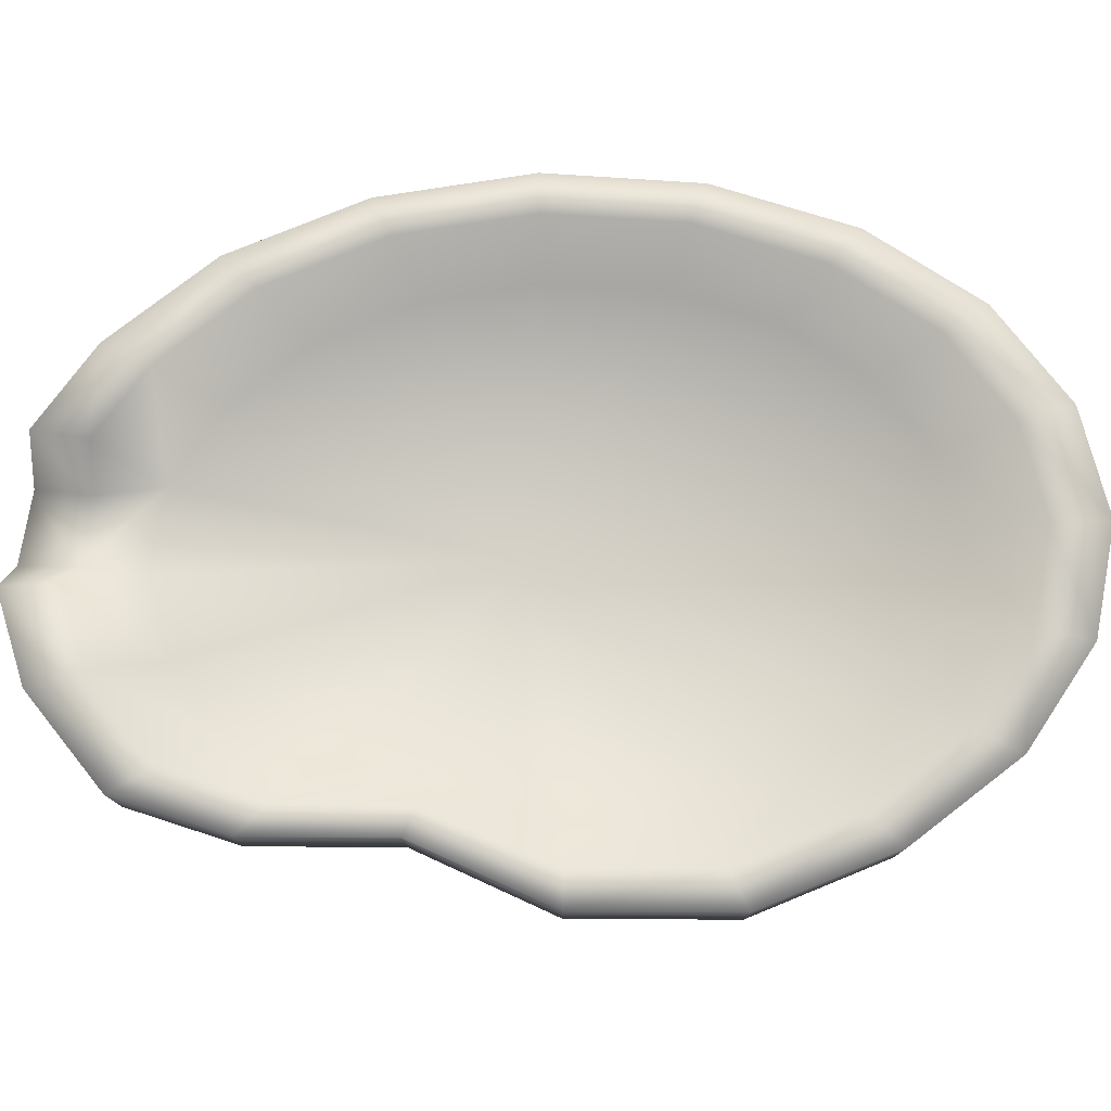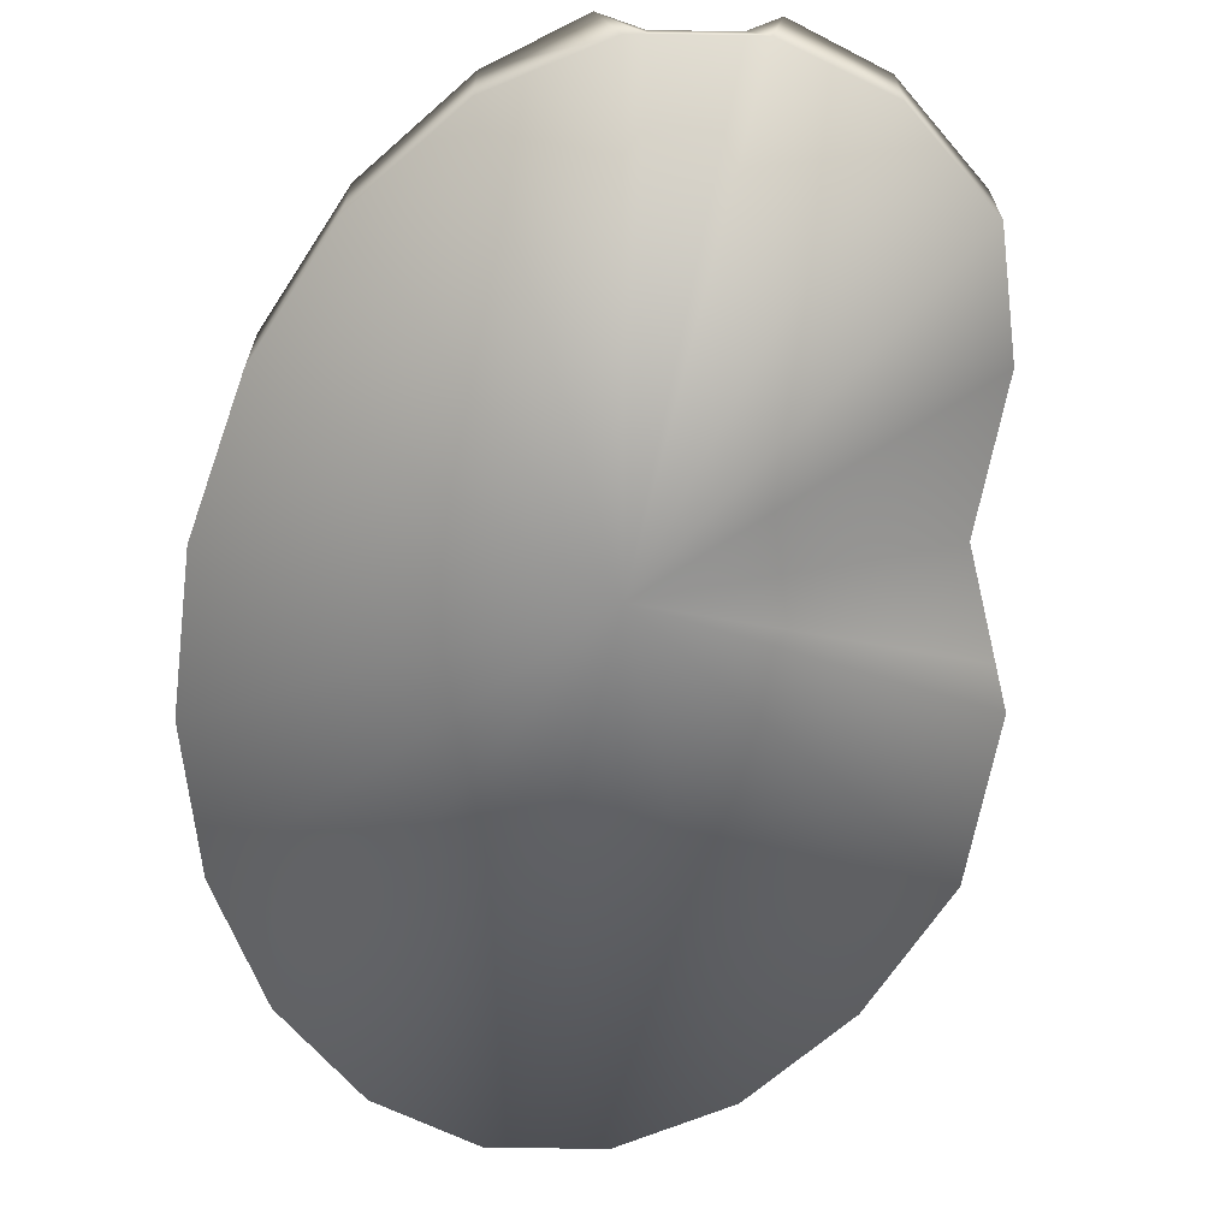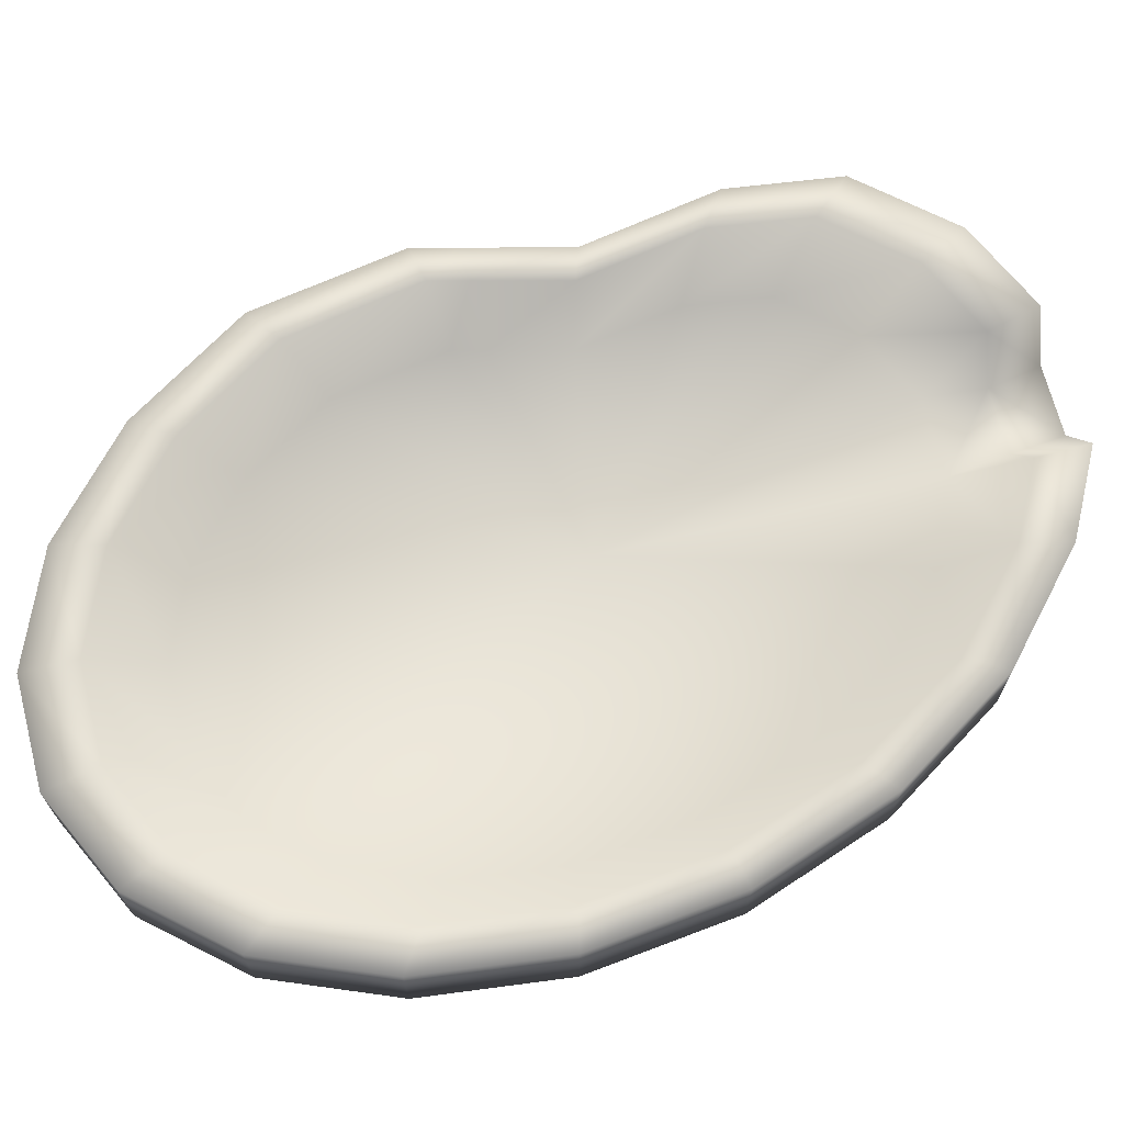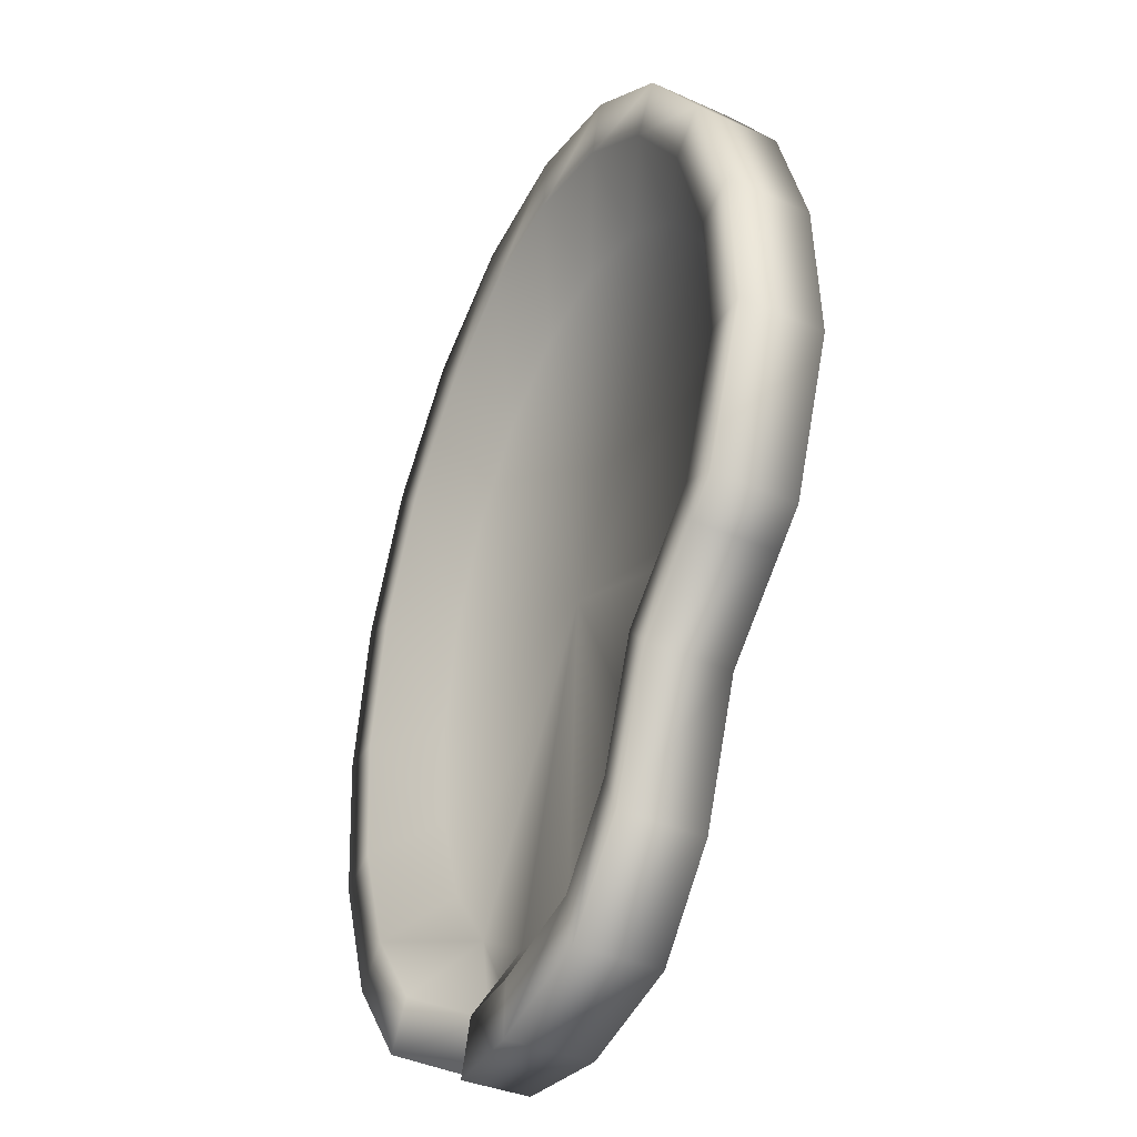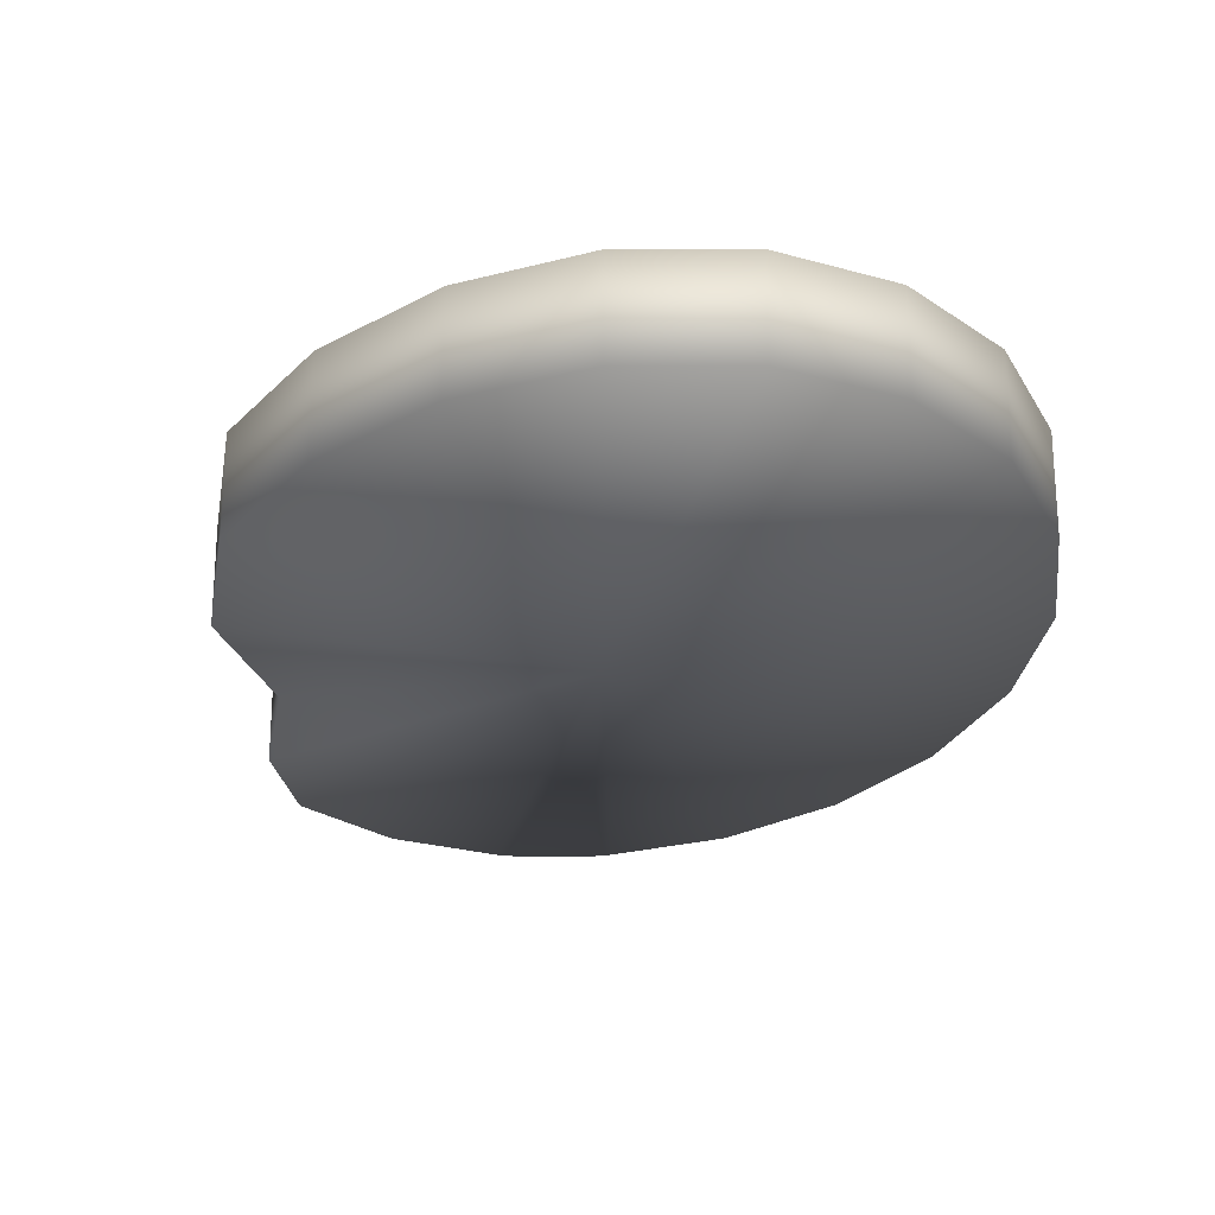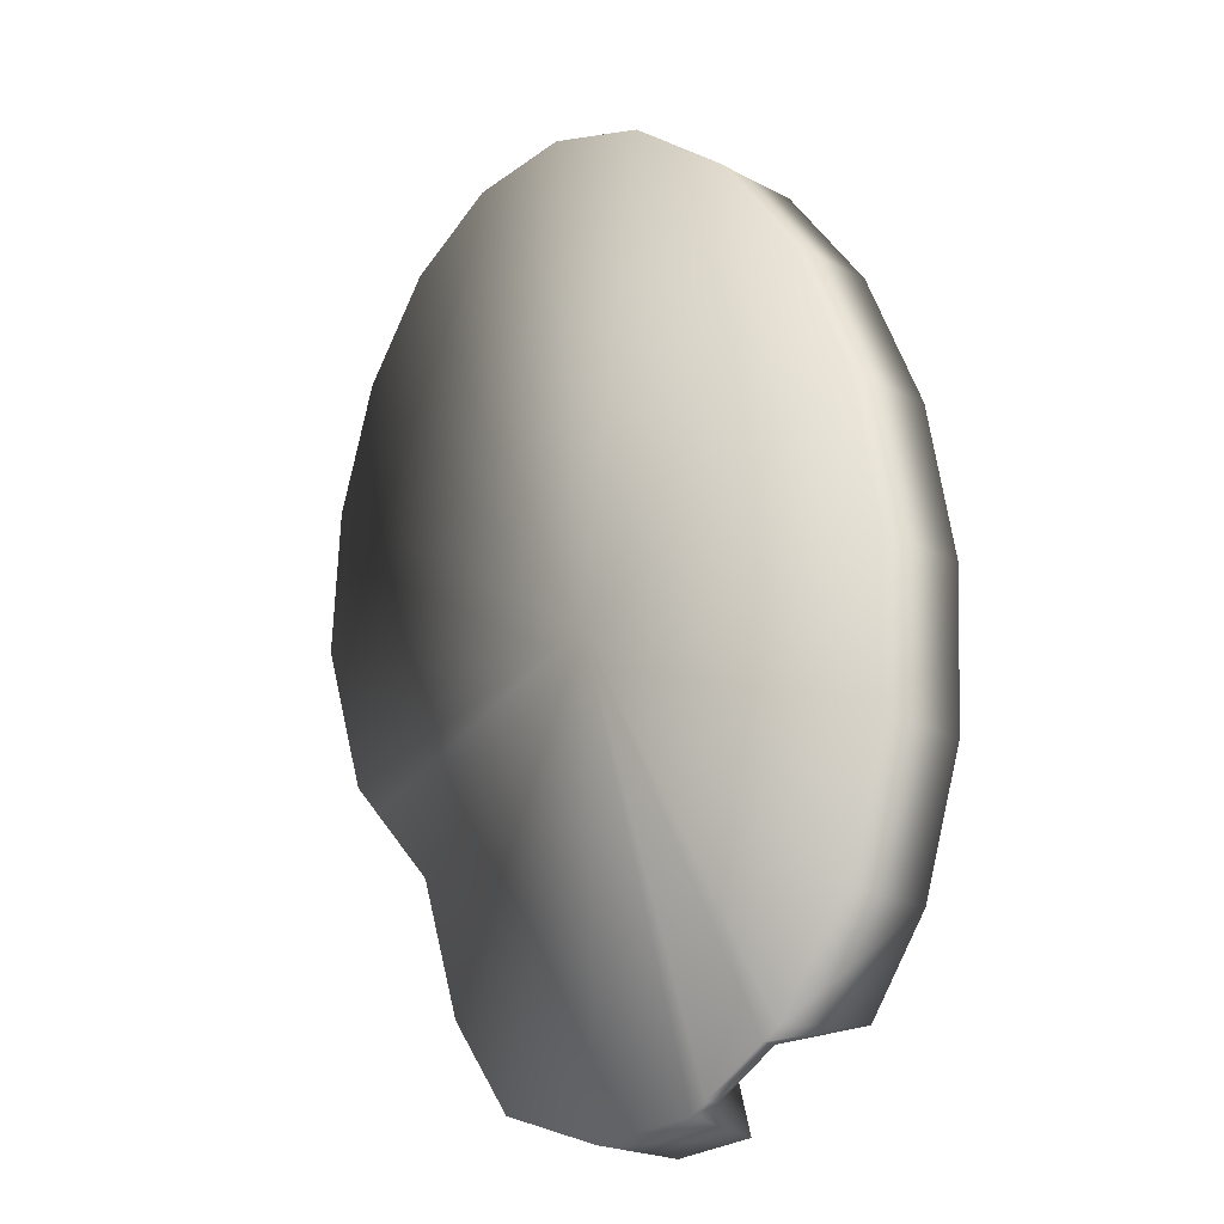
<metadata>
{"format":"obj","ext":"obj","renderer":"f3d","projection":"perspective","resolution":1024,"background":"white","views":[{"elev":78.2,"azim":-109.0,"up":"+Y"},{"elev":-66.7,"azim":150.2,"up":"+Y"},{"elev":69.1,"azim":46.4,"up":"+Y"},{"elev":-34.7,"azim":-121.0,"up":"+Z"},{"elev":-24.5,"azim":-28.9,"up":"+Y"},{"elev":-22.2,"azim":47.7,"up":"+Z"}]}
</metadata>
<code>
o Cylinder.022_Cylinder.023
v 6.799 -0.01673 8.152
v 6.799 0.04421 8.152
v 6.956 0.3685 8.244
v 6.87 -0.01044 8.195
v 7.204 0.403 8.63
v 7.204 -0.01044 8.63
v 7.4 0.403 9.21
v 7.4 -0.01045 9.21
v 7.437 0.403 9.88
v 7.437 -0.01045 9.88
v 7.314 0.403 10.57
v 7.314 -0.01045 10.57
v 7.041 0.403 11.22
v 7.041 -0.01045 11.22
v 6.646 0.403 11.77
v 6.646 -0.01045 11.77
v 6.166 0.403 12.15
v 6.166 -0.01045 12.15
v 5.65 0.403 12.33
v 5.65 -0.01045 12.33
v 5.147 0.403 12.3
v 5.147 -0.01045 12.3
v 4.708 0.403 12.05
v 4.708 -0.01045 12.05
v 4.374 0.403 11.62
v 4.374 -0.01045 11.62
v 4.178 0.403 11.04
v 4.178 -0.01045 11.04
v 4.14 0.403 10.37
v 4.14 -0.01045 10.37
v 4.384 0.403 9.673
v 4.384 -0.01045 9.673
v 4.526 -0.01045 9.524
v 4.526 0.403 9.524
v 4.87 0.403 9.161
v 4.87 -0.01044 9.161
v 5.09 0.403 8.529
v 5.09 -0.01044 8.529
v 5.412 0.403 8.101
v 5.412 -0.01044 8.101
v 7.143 0.403 10.52
v 6.902 0.403 11.1
v 5.928 0.403 7.917
v 5.928 -0.01044 7.917
v 6.377 0.3431 7.926
v 6.43 -0.01044 7.95
v 7.046 0.403 8.801
v 6.836 0.3685 8.465
v 6.603 0.1301 8.688
v 6.852 0.1301 9.012
v 5.224 0.403 12.05
v 4.834 0.403 11.84
v 4.548 0.403 9.725
v 4.673 0.403 9.593
v 7.219 0.403 9.316
v 7.253 0.403 9.909
v 6.127 0.403 11.92
v 5.669 0.403 12.08
v 4.365 0.403 10.94
v 4.332 0.403 10.34
v 5.458 0.403 8.333
v 5.915 0.403 8.17
v 6.551 0.403 11.58
v 4.539 0.403 11.45
v 4.978 0.403 9.272
v 5.173 0.403 8.712
v 6.307 0.3431 8.176
v 6.51 0.04445 7.991
v 6.423 0.04445 8.231
v 5.111 0.1301 9.409
v 5.275 0.1301 8.937
v 5.693 0.1301 11.77
v 5.318 0.1301 11.75
v 6.998 0.1301 9.445
v 5.515 0.1301 8.618
v 4.99 0.1301 11.57
v 7.026 0.1301 9.945
v 5.9 0.1301 8.481
v 4.741 0.1301 11.24
v 6.934 0.1301 10.46
v 6.275 0.1301 8.505
v 4.596 0.1301 10.81
v 6.73 0.1301 10.95
v 4.568 0.1301 10.31
v 6.435 0.1301 11.35
v 4.749 0.1301 9.79
v 6.078 0.1301 11.64
v 4.855 0.1301 9.679
v 6.696 0.04421 8.382
v 6.51 -0.01649 7.991
v 5.835 -0.01097 9.989
v 5.831 0.12 10
f 1 2 3 4
f 4 3 5 6
f 6 5 7 8
f 8 7 9 10
f 10 9 11 12
f 12 11 13 14
f 14 13 15 16
f 16 15 17 18
f 18 17 19 20
f 20 19 21 22
f 22 21 23 24
f 24 23 25 26
f 26 25 27 28
f 28 27 29 30
f 30 29 31 32
f 33 34 35 36
f 36 35 37 38
f 38 37 39 40
f 13 11 41 42
f 40 39 43 44
f 44 43 45 46
f 47 48 49 50
f 23 21 51 52
f 34 31 53 54
f 9 7 55 56
f 19 17 57 58
f 29 27 59 60
f 43 39 61 62
f 5 3 48 47
f 15 13 42 63
f 25 23 52 64
f 37 35 65 66
f 11 9 56 41
f 21 19 58 51
f 31 29 60 53
f 45 43 62 67
f 7 5 47 55
f 17 15 63 57
f 68 45 67 69
f 27 25 64 59
f 39 37 66 61
f 66 65 70 71
f 51 58 72 73
f 55 47 50 74
f 61 66 71 75
f 52 51 73 76
f 56 55 74 77
f 62 61 75 78
f 64 52 76 79
f 41 56 77 80
f 67 62 78 81
f 59 64 79 82
f 42 41 80 83
f 60 59 82 84
f 63 42 83 85
f 53 60 84 86
f 57 63 85 87
f 69 67 81
f 54 53 86 88
f 58 57 87 72
f 3 2 89 48
f 2 68 69 89
f 46 45 68 90
f 90 68 2 1
f 65 54 88 70
f 35 34 54 65
f 32 31 34 33
f 91 1 4
f 91 4 6
f 91 6 8
f 91 8 10
f 91 10 12
f 91 12 14
f 91 14 16
f 91 16 18
f 91 18 20
f 91 20 22
f 91 22 24
f 91 24 26
f 91 26 28
f 91 28 30
f 91 30 32
f 91 33 36
f 91 36 38
f 91 38 40
f 91 40 44
f 91 44 46
f 91 46 90
f 91 90 1
f 91 32 33
f 92 50 49
f 69 81 49 89
f 48 89 49
f 92 49 81
f 92 81 78
f 92 78 75
f 92 75 71
f 92 71 70
f 92 70 88
f 92 88 86
f 92 86 84
f 92 84 82
f 92 82 79
f 92 79 76
f 92 76 73
f 92 73 72
f 92 72 87
f 92 87 85
f 92 85 83
f 92 83 80
f 92 80 77
f 92 77 74
f 92 74 50

</code>
